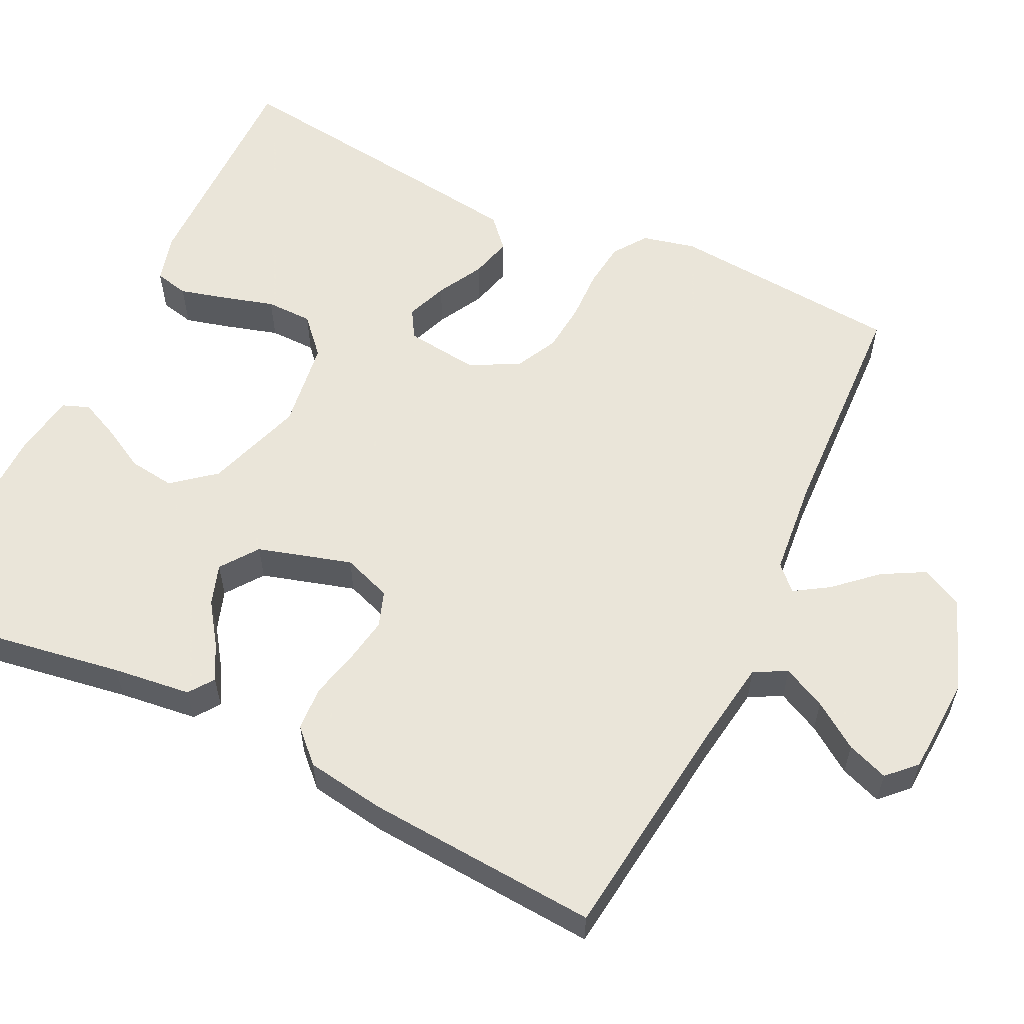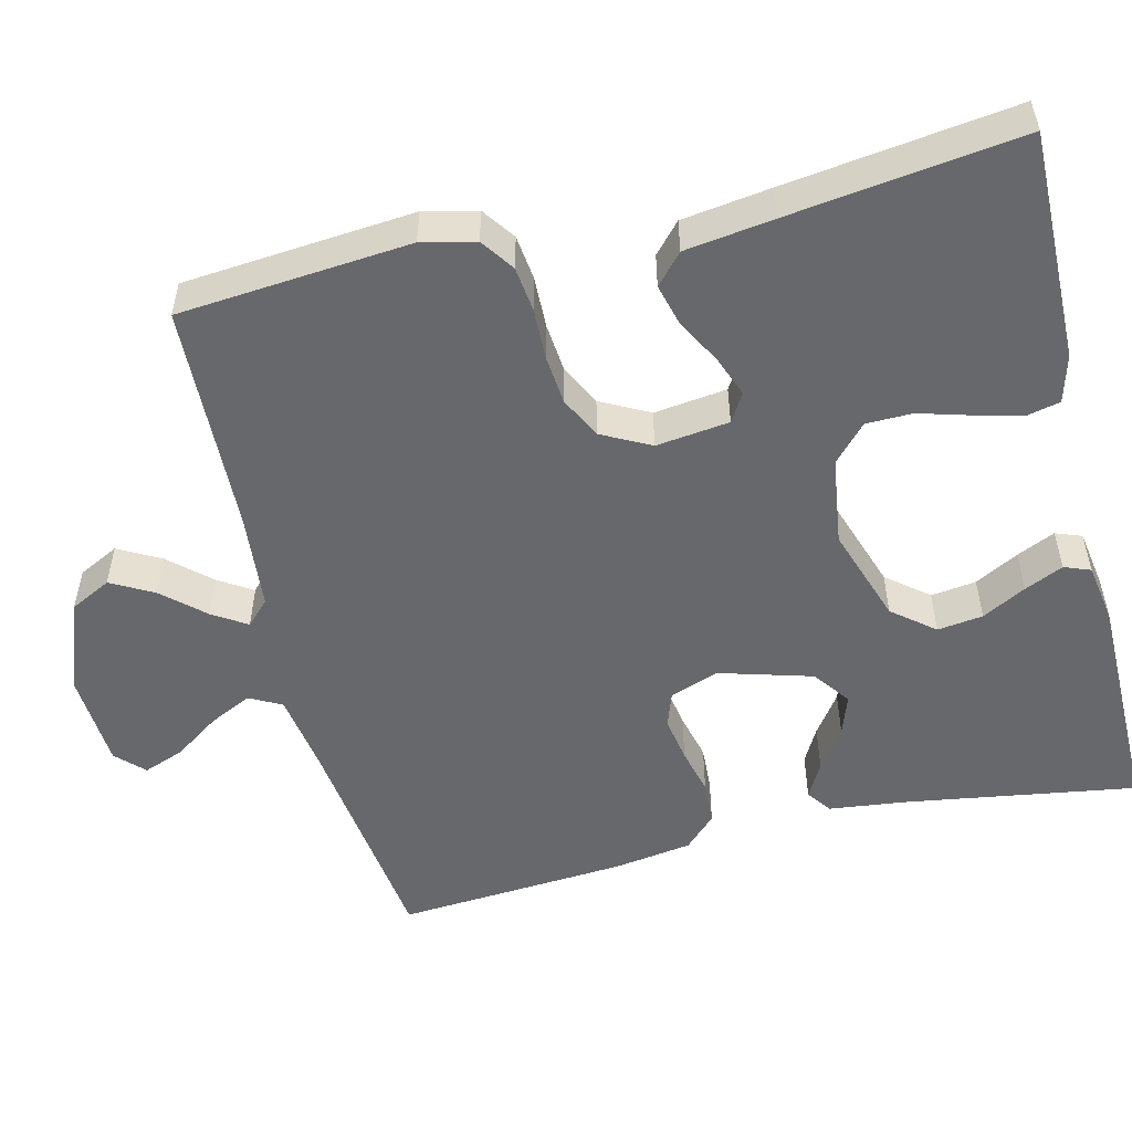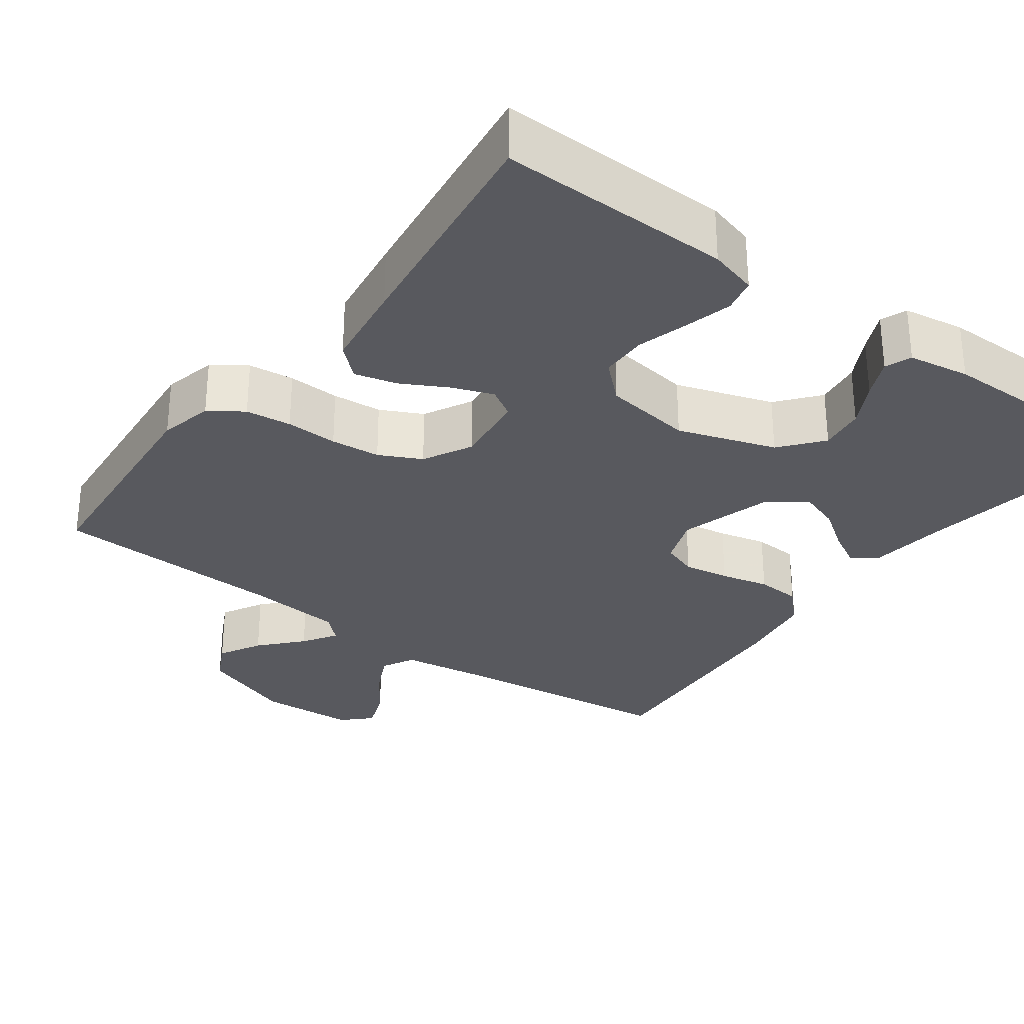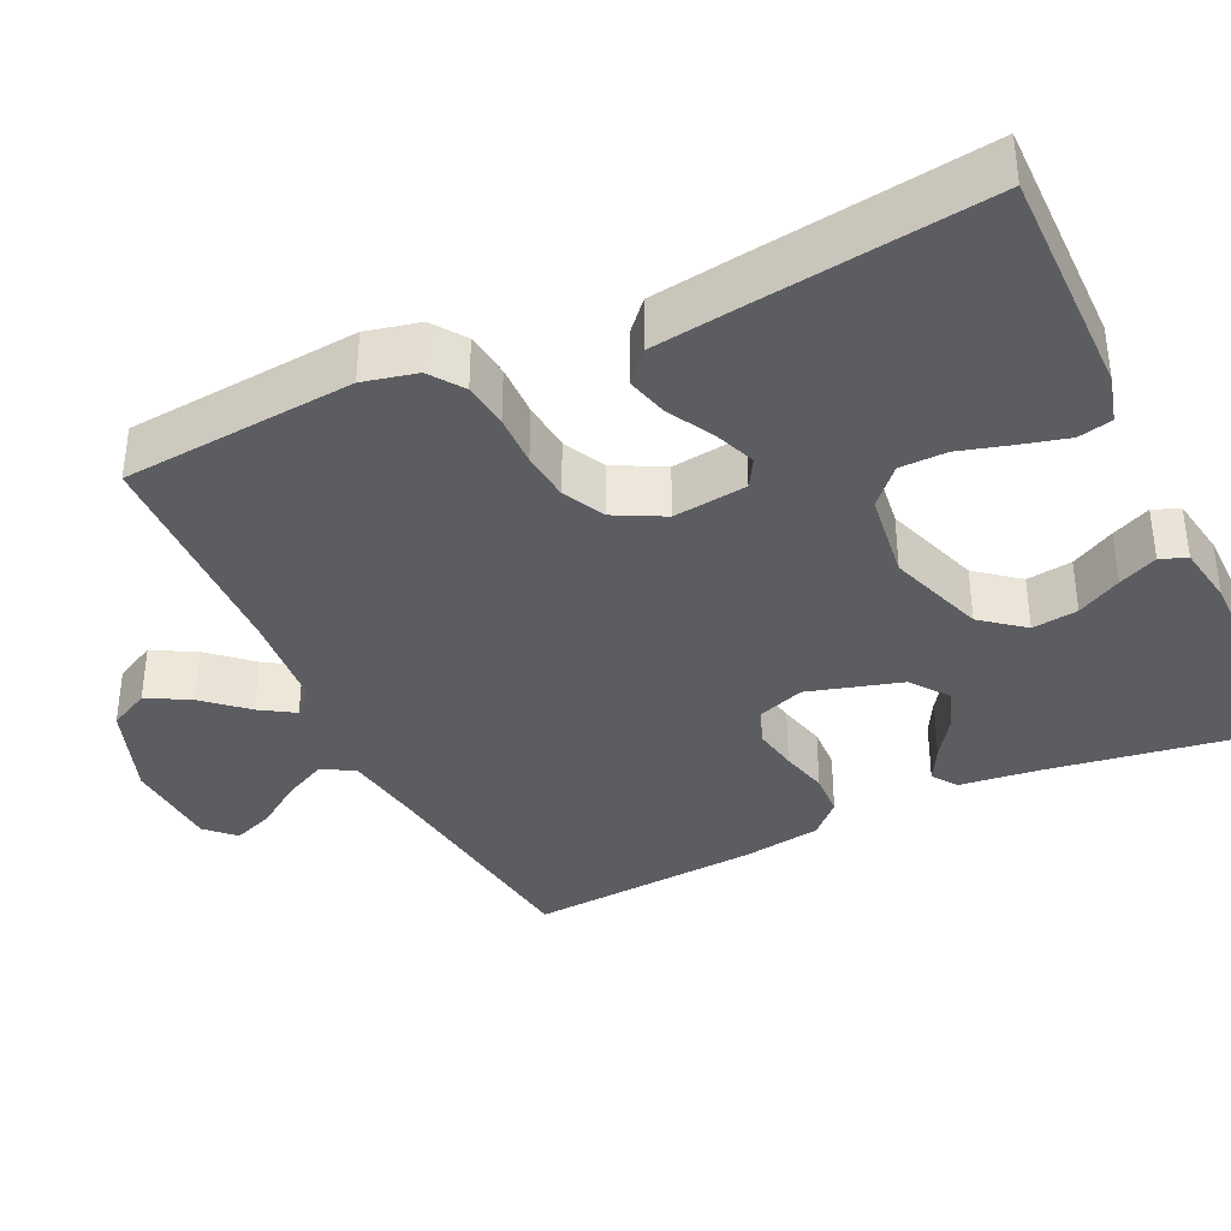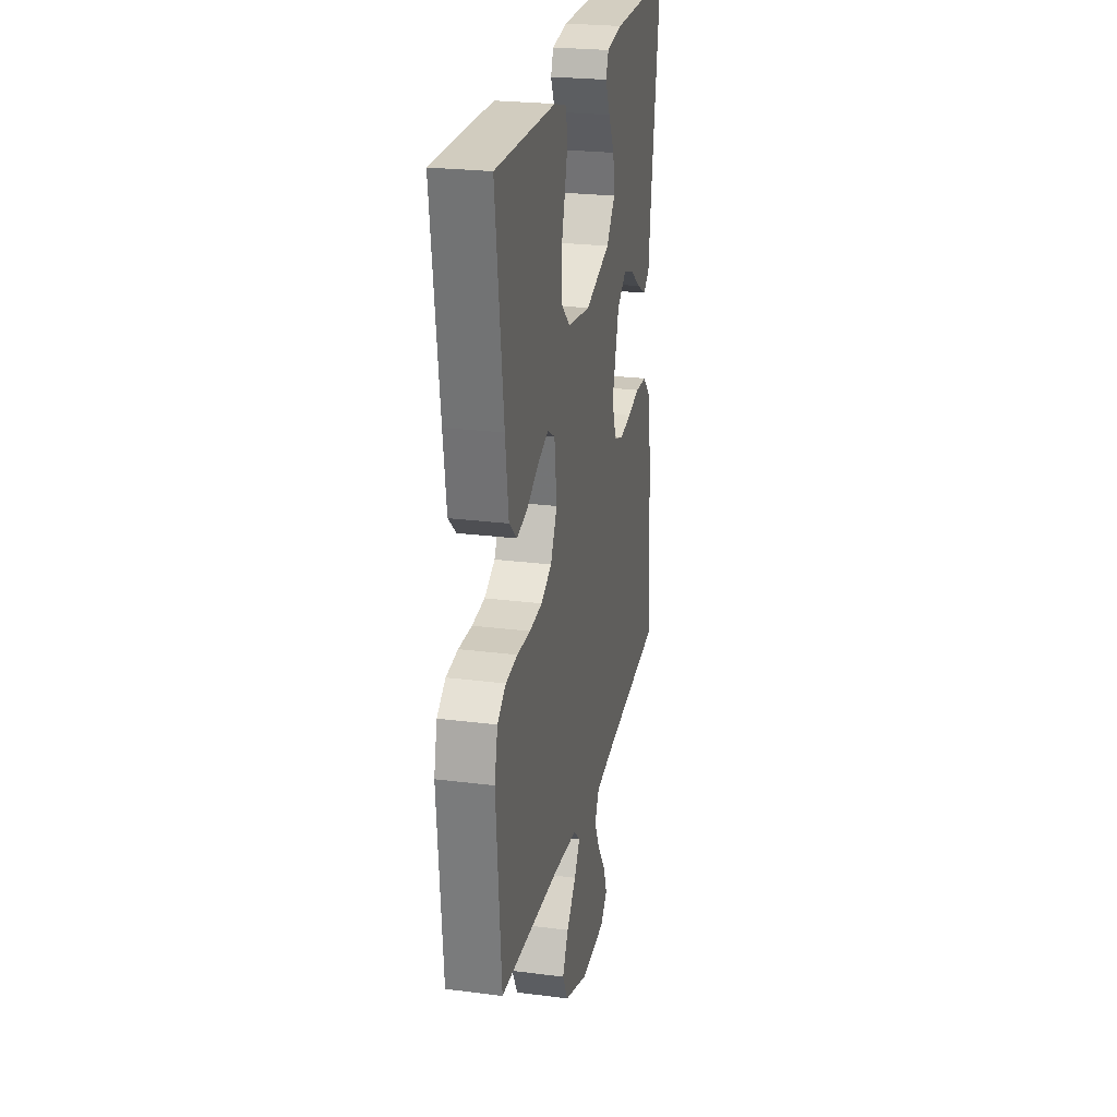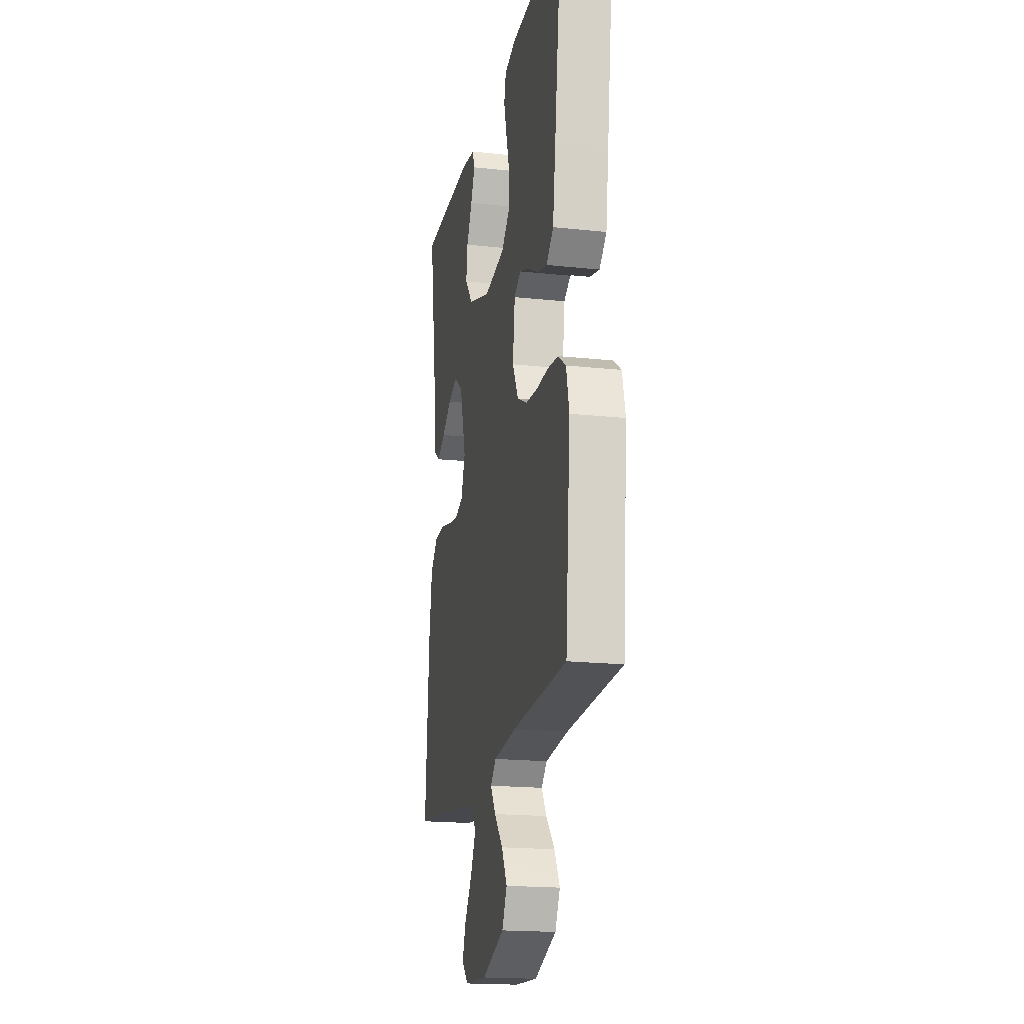
<metadata>
{"format":"obj","ext":"obj","renderer":"f3d","projection":"perspective","resolution":1024,"background":"white","views":[{"elev":57.7,"azim":115.7,"up":"+Y"},{"elev":-52.4,"azim":-76.3,"up":"+Y"},{"elev":-30.3,"azim":-36.5,"up":"+Y"},{"elev":-36.8,"azim":-64.5,"up":"+Y"},{"elev":24.5,"azim":-78.1,"up":"+Z"},{"elev":-18.7,"azim":-101.6,"up":"+Z"}]}
</metadata>
<code>
v 0.5 0.07 0.5
v 0.453 0.07 0.2
v 0.441 0.07 0.099
v 0.409 0.07 0.076
v 0.363 0.07 0.101
v 0.31 0.07 0.138
v 0.257 0.07 0.156
v 0.209 0.07 0.121
v 0.174 0.07 0
v 0.197 0.07 -0.063
v 0.243 0.07 -0.079
v 0.302 0.07 -0.069
v 0.364 0.07 -0.054
v 0.421 0.07 -0.057
v 0.462 0.07 -0.098
v 0.478 0.07 -0.2
v 0.5 0.07 -0.5
v 0.2 0.07 -0.537
v 0.094 0.07 -0.553
v 0.072 0.07 -0.595
v 0.099 0.07 -0.65
v 0.14 0.07 -0.709
v 0.16 0.07 -0.762
v 0.125 0.07 -0.797
v 0 0.07 -0.804
v -0.122 0.07 -0.759
v -0.149 0.07 -0.706
v -0.119 0.07 -0.651
v -0.071 0.07 -0.598
v -0.043 0.07 -0.554
v -0.074 0.07 -0.524
v -0.2 0.07 -0.512
v -0.5 0.07 -0.5
v -0.526 0.07 -0.2
v -0.51 0.07 -0.131
v -0.467 0.07 -0.101
v -0.408 0.07 -0.094
v -0.341 0.07 -0.096
v -0.277 0.07 -0.09
v -0.223 0.07 -0.063
v -0.19 0.07 0
v -0.202 0.07 0.095
v -0.239 0.07 0.117
v -0.292 0.07 0.097
v -0.351 0.07 0.065
v -0.405 0.07 0.051
v -0.444 0.07 0.086
v -0.46 0.07 0.2
v -0.5 0.07 0.5
v -0.2 0.07 0.496
v -0.138 0.07 0.479
v -0.128 0.07 0.435
v -0.144 0.07 0.374
v -0.163 0.07 0.308
v -0.162 0.07 0.248
v -0.115 0.07 0.205
v 0 0.07 0.189
v 0.126 0.07 0.231
v 0.17 0.07 0.285
v 0.162 0.07 0.344
v 0.131 0.07 0.401
v 0.108 0.07 0.451
v 0.121 0.07 0.485
v 0.2 0.07 0.498
v 0.5 0 0.5
v 0.453 0 0.2
v 0.441 0 0.099
v 0.409 0 0.076
v 0.363 0 0.101
v 0.31 0 0.138
v 0.257 0 0.156
v 0.209 0 0.121
v 0.174 0 0
v 0.197 0 -0.063
v 0.243 0 -0.079
v 0.302 0 -0.069
v 0.364 0 -0.054
v 0.421 0 -0.057
v 0.462 0 -0.098
v 0.478 0 -0.2
v 0.5 0 -0.5
v 0.2 0 -0.537
v 0.094 0 -0.553
v 0.072 0 -0.595
v 0.099 0 -0.65
v 0.14 0 -0.709
v 0.16 0 -0.762
v 0.125 0 -0.797
v 0 0 -0.804
v -0.122 0 -0.759
v -0.149 0 -0.706
v -0.119 0 -0.651
v -0.071 0 -0.598
v -0.043 0 -0.554
v -0.074 0 -0.524
v -0.2 0 -0.512
v -0.5 0 -0.5
v -0.526 0 -0.2
v -0.51 0 -0.131
v -0.467 0 -0.101
v -0.408 0 -0.094
v -0.341 0 -0.096
v -0.277 0 -0.09
v -0.223 0 -0.063
v -0.19 0 0
v -0.202 0 0.095
v -0.239 0 0.117
v -0.292 0 0.097
v -0.351 0 0.065
v -0.405 0 0.051
v -0.444 0 0.086
v -0.46 0 0.2
v -0.5 0 0.5
v -0.2 0 0.496
v -0.138 0 0.479
v -0.128 0 0.435
v -0.144 0 0.374
v -0.163 0 0.308
v -0.162 0 0.248
v -0.115 0 0.205
v 0 0 0.189
v 0.126 0 0.231
v 0.17 0 0.285
v 0.162 0 0.344
v 0.131 0 0.401
v 0.108 0 0.451
v 0.121 0 0.485
v 0.2 0 0.498
f 63 64 1 2
f 60 61 62 63
f 60 63 2 3
f 59 60 3 4
f 51 52 53 54
f 49 50 51 54
f 49 54 55
f 48 49 55 56
f 44 45 46 47
f 43 44 47 48
f 35 36 37 38
f 35 38 39
f 32 33 34 35
f 31 32 35 39
f 30 31 39 40
f 26 27 28 29
f 26 29 30
f 25 26 30
f 24 25 30
f 21 22 23 24
f 20 21 24 30
f 19 20 30 40
f 15 16 17 18
f 12 13 14 15
f 11 12 15 18
f 10 11 18 19
f 59 4 5 6
f 58 59 6 7
f 43 48 56 57
f 42 43 57
f 41 42 57 58
f 9 10 19 40
f 8 9 40 41
f 7 8 41 58
f 66 65 128 127
f 127 126 125 124
f 67 66 127 124
f 68 67 124 123
f 118 117 116 115
f 118 115 114 113
f 119 118 113
f 120 119 113 112
f 111 110 109 108
f 112 111 108 107
f 102 101 100 99
f 103 102 99
f 99 98 97 96
f 103 99 96 95
f 104 103 95 94
f 93 92 91 90
f 94 93 90
f 94 90 89
f 94 89 88
f 88 87 86 85
f 94 88 85 84
f 104 94 84 83
f 82 81 80 79
f 79 78 77 76
f 82 79 76 75
f 83 82 75 74
f 70 69 68 123
f 71 70 123 122
f 121 120 112 107
f 121 107 106
f 122 121 106 105
f 104 83 74 73
f 105 104 73 72
f 122 105 72 71
f 1 65 66 2
f 2 66 67 3
f 3 67 68 4
f 4 68 69 5
f 5 69 70 6
f 6 70 71 7
f 7 71 72 8
f 8 72 73 9
f 9 73 74 10
f 10 74 75 11
f 11 75 76 12
f 12 76 77 13
f 13 77 78 14
f 14 78 79 15
f 15 79 80 16
f 16 80 81 17
f 17 81 82 18
f 18 82 83 19
f 19 83 84 20
f 20 84 85 21
f 21 85 86 22
f 22 86 87 23
f 23 87 88 24
f 24 88 89 25
f 25 89 90 26
f 26 90 91 27
f 27 91 92 28
f 28 92 93 29
f 29 93 94 30
f 30 94 95 31
f 31 95 96 32
f 32 96 97 33
f 33 97 98 34
f 34 98 99 35
f 35 99 100 36
f 36 100 101 37
f 37 101 102 38
f 38 102 103 39
f 39 103 104 40
f 40 104 105 41
f 41 105 106 42
f 42 106 107 43
f 43 107 108 44
f 44 108 109 45
f 45 109 110 46
f 46 110 111 47
f 47 111 112 48
f 48 112 113 49
f 49 113 114 50
f 50 114 115 51
f 51 115 116 52
f 52 116 117 53
f 53 117 118 54
f 54 118 119 55
f 55 119 120 56
f 56 120 121 57
f 57 121 122 58
f 58 122 123 59
f 59 123 124 60
f 60 124 125 61
f 61 125 126 62
f 62 126 127 63
f 63 127 128 64
f 64 128 65 1

</code>
